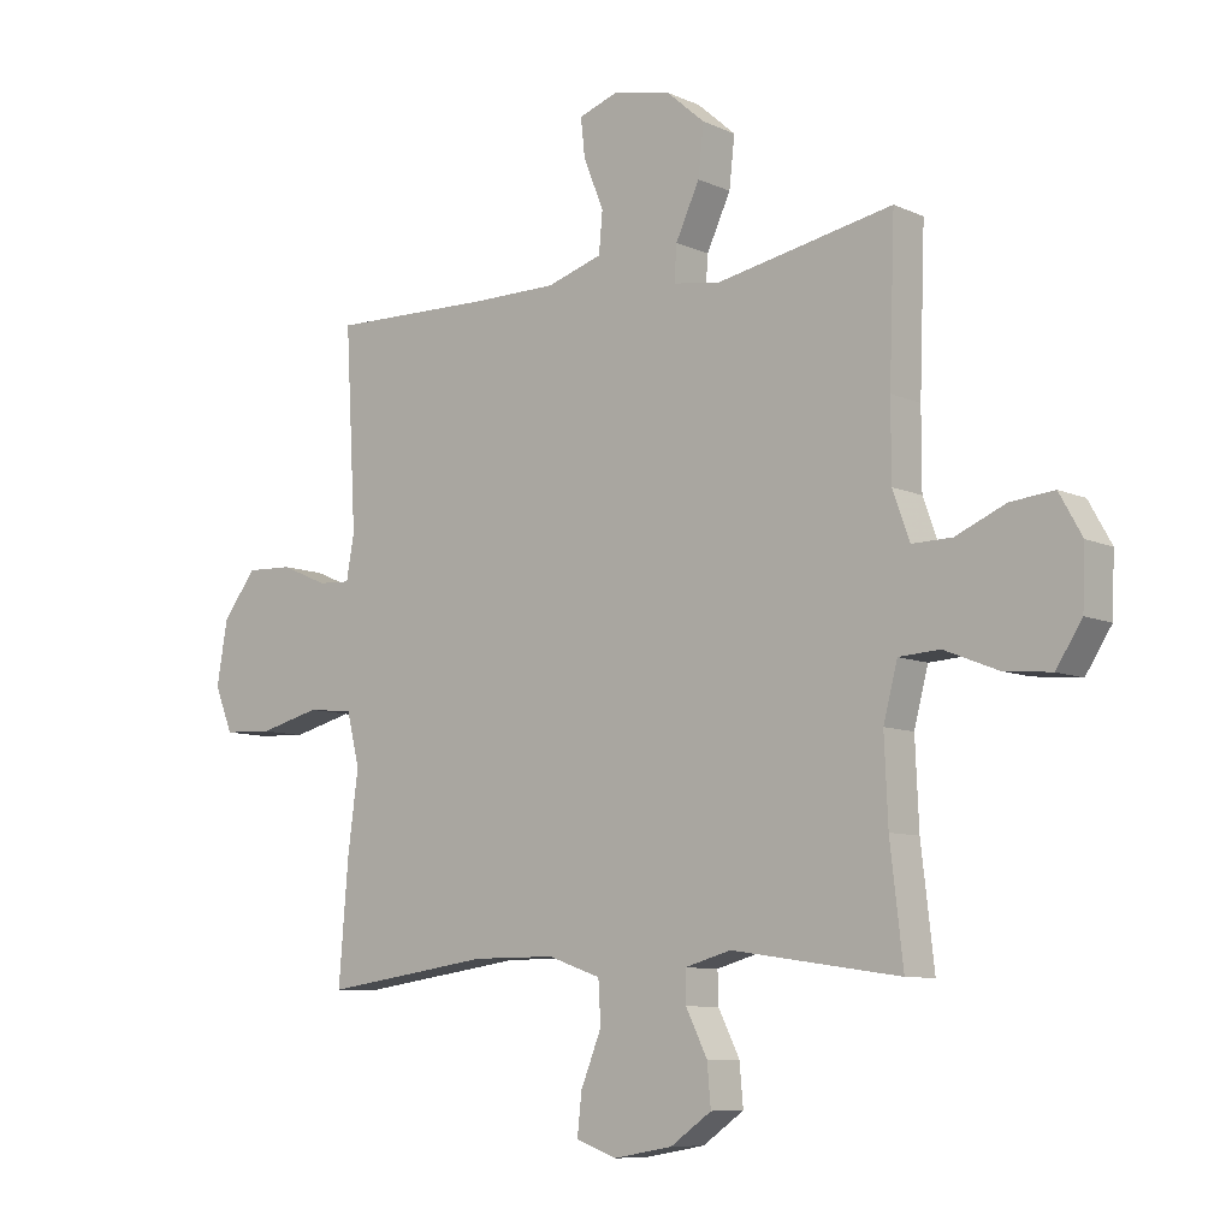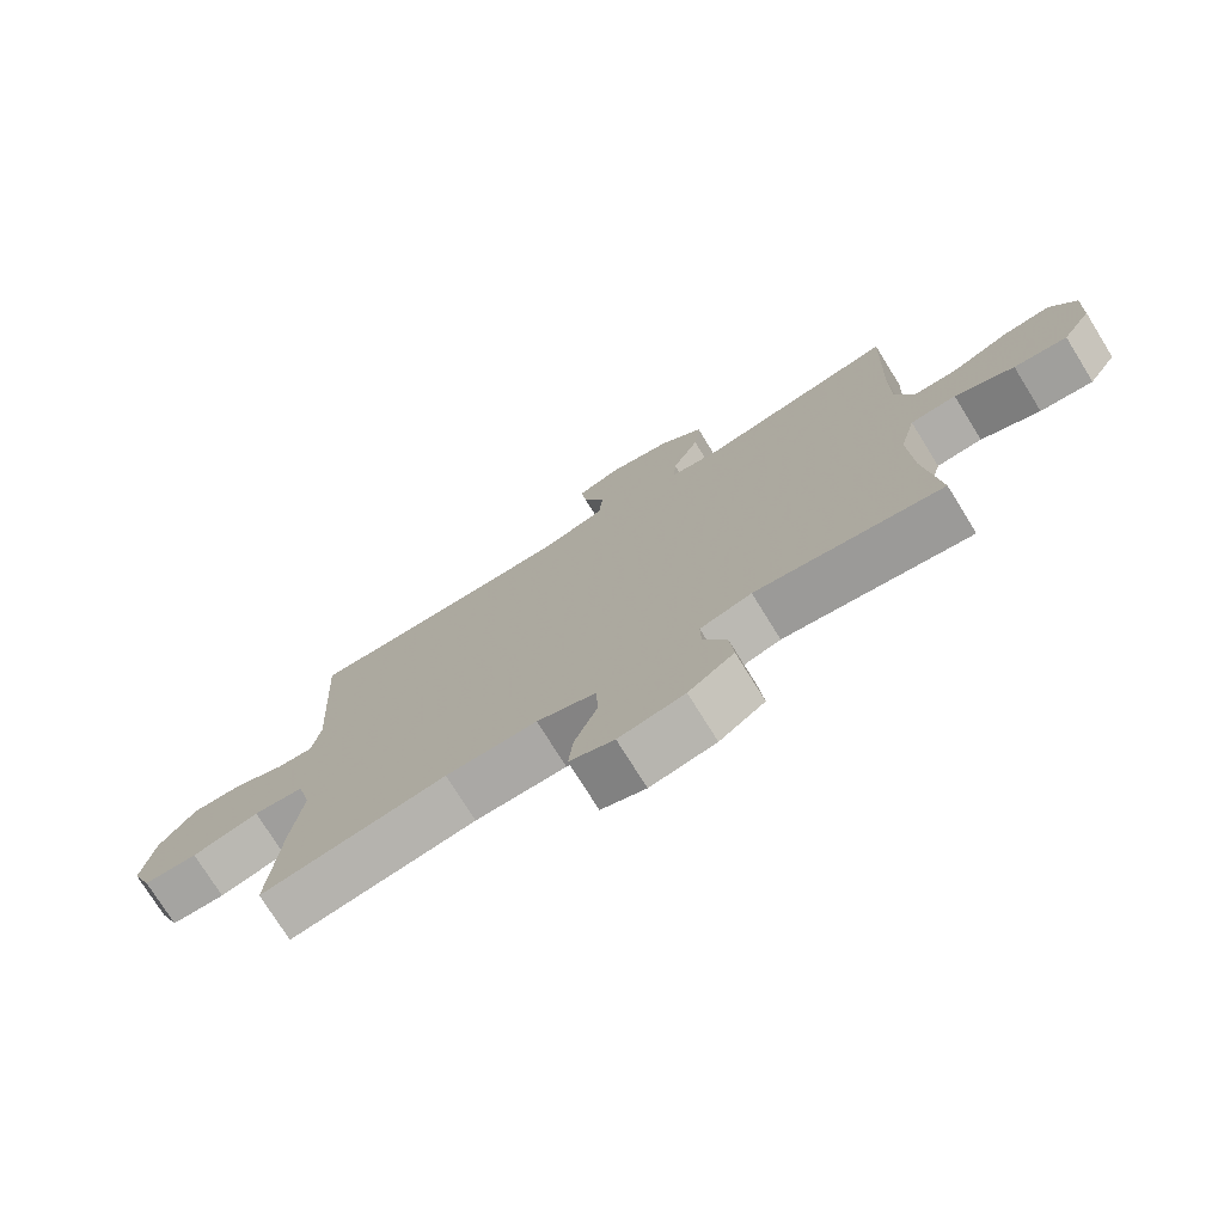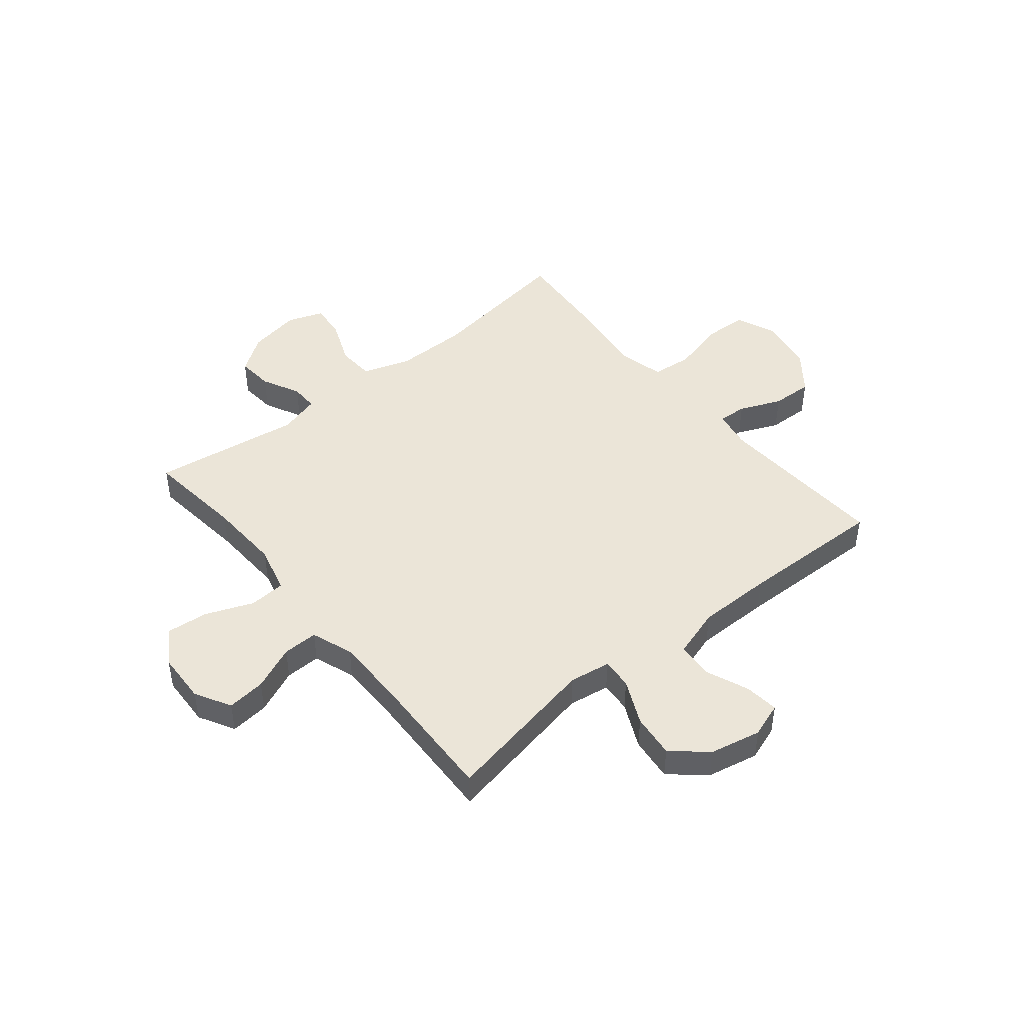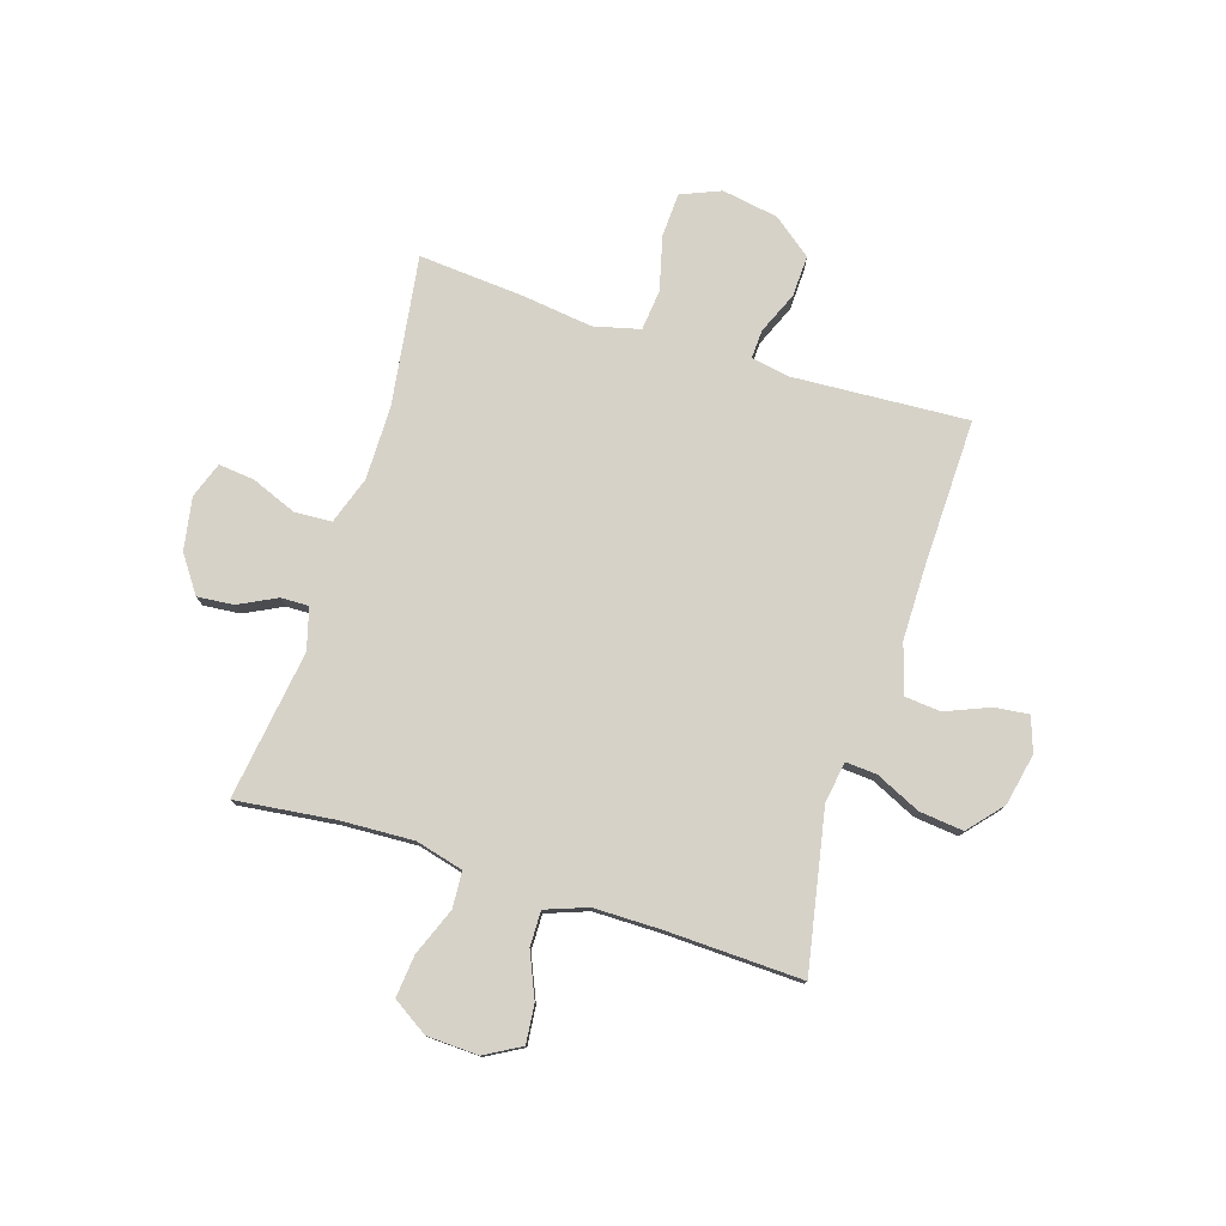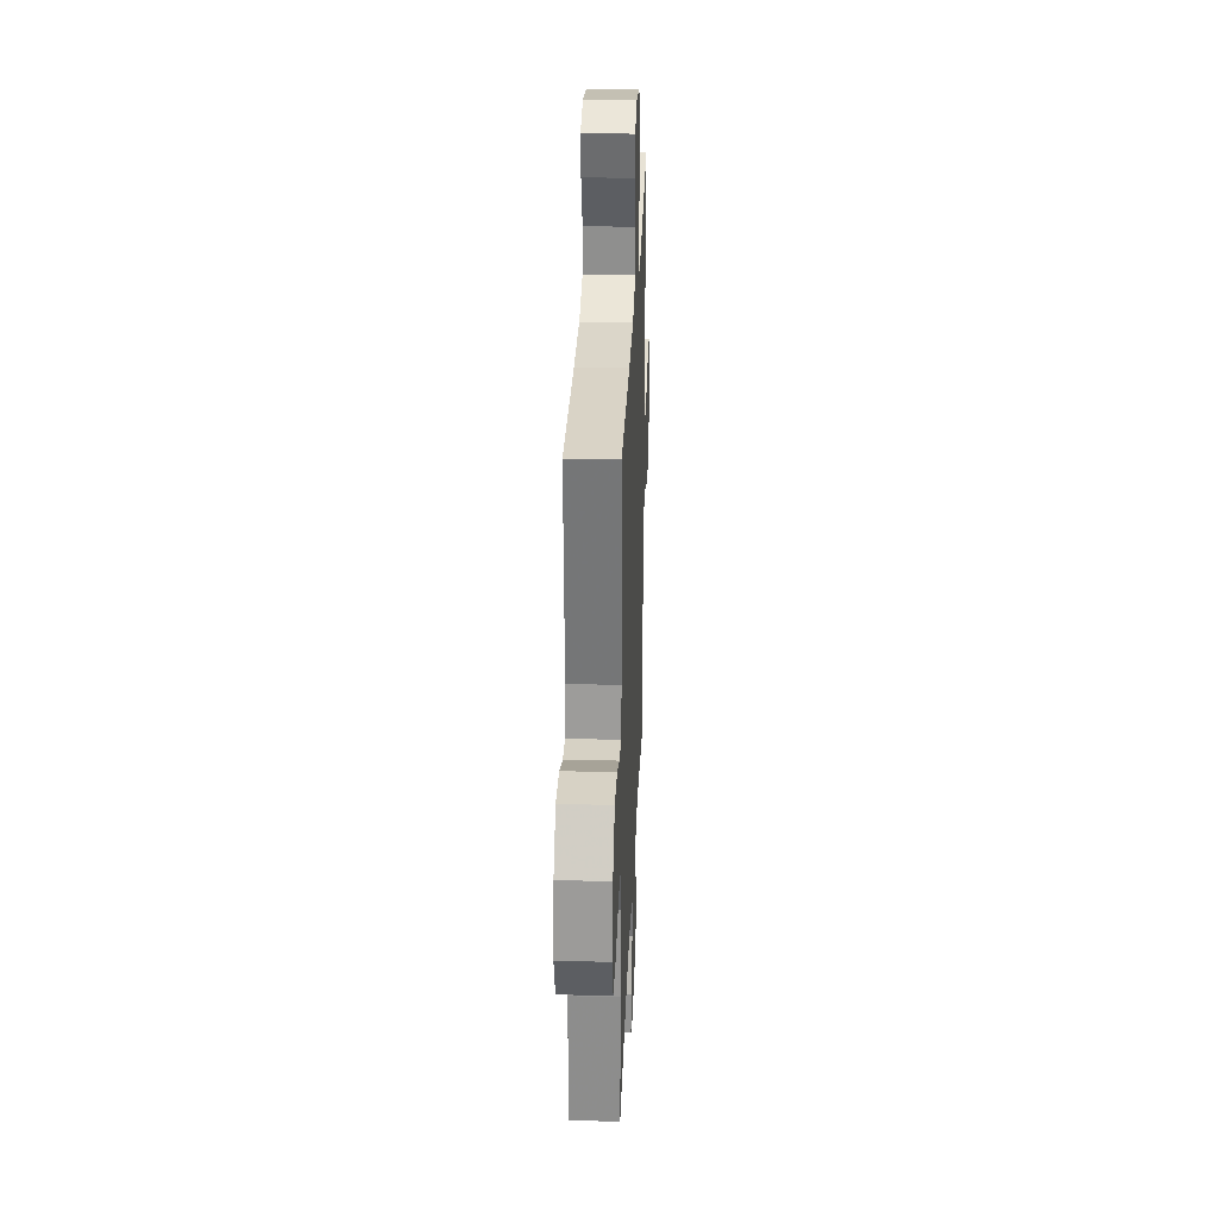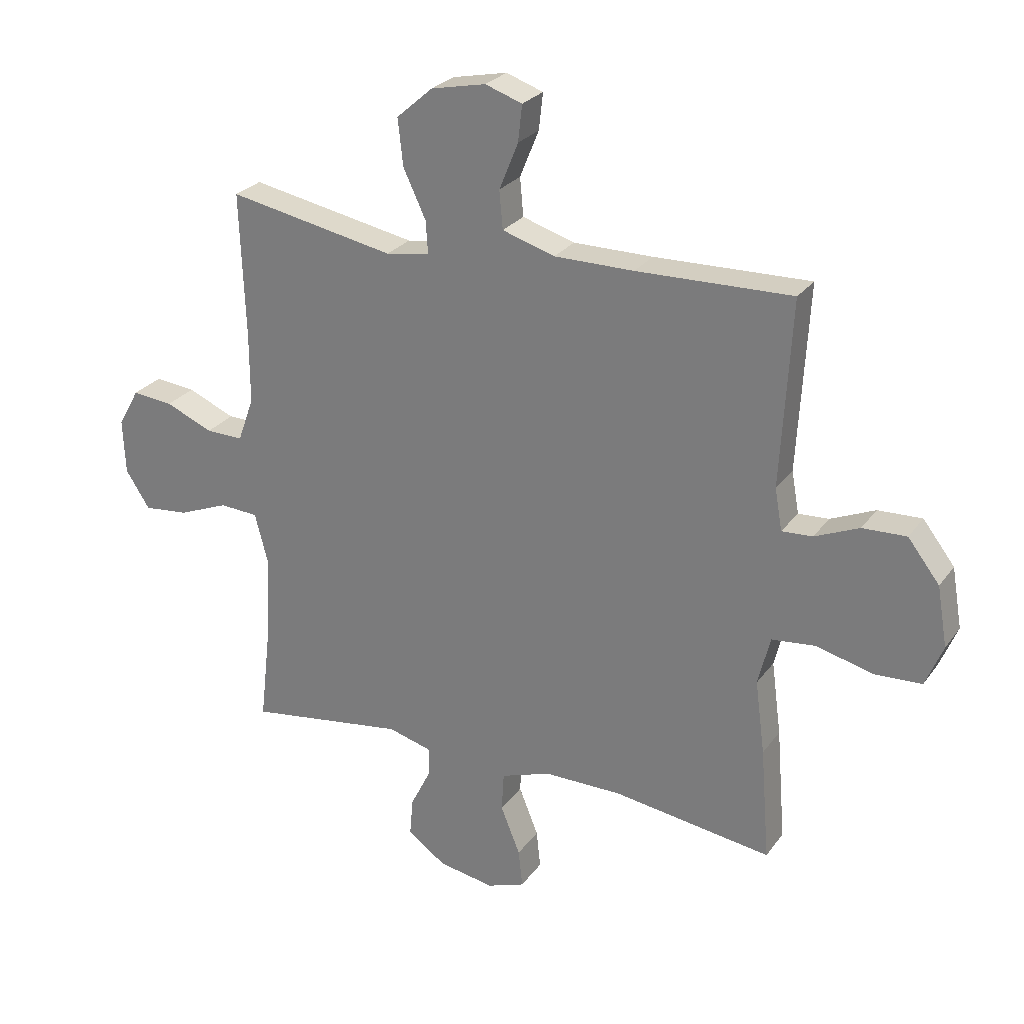
<metadata>
{"format":"obj","ext":"obj","renderer":"f3d","projection":"perspective","resolution":1024,"background":"white","views":[{"elev":-8.6,"azim":-140.2,"up":"+Z"},{"elev":-75.2,"azim":-148.2,"up":"+Z"},{"elev":46.0,"azim":-39.3,"up":"+Y"},{"elev":77.7,"azim":-72.6,"up":"+Y"},{"elev":29.8,"azim":92.3,"up":"+Z"},{"elev":26.3,"azim":27.8,"up":"+Z"}]}
</metadata>
<code>
v -0.5 0.07 -0.5
v -0.479 0.07 -0.318
v -0.473 0.07 -0.183
v -0.496 0.07 -0.095
v -0.563 0.07 -0.091
v -0.65 0.07 -0.126
v -0.728 0.07 -0.134
v -0.77 0.07 -0.069
v -0.774 0.07 0.026
v -0.737 0.07 0.092
v -0.666 0.07 0.085
v -0.584 0.07 0.05
v -0.519 0.07 0.049
v -0.491 0.07 0.126
v -0.491 0.07 0.249
v -0.5 0.07 0.5
v -0.21 0.07 0.445
v -0.134 0.07 0.457
v -0.138 0.07 0.514
v -0.177 0.07 0.597
v -0.186 0.07 0.678
v -0.123 0.07 0.733
v -0.028 0.07 0.753
v 0.036 0.07 0.731
v 0.029 0.07 0.668
v -0.004 0.07 0.587
v 0.002 0.07 0.521
v 0.093 0.07 0.493
v 0.231 0.07 0.493
v 0.5 0.07 0.5
v 0.482 0.07 0.178
v 0.495 0.07 0.106
v 0.548 0.07 0.109
v 0.625 0.07 0.142
v 0.701 0.07 0.145
v 0.756 0.07 0.074
v 0.774 0.07 -0.03
v 0.744 0.07 -0.103
v 0.663 0.07 -0.107
v 0.563 0.07 -0.082
v 0.488 0.07 -0.09
v 0.467 0.07 -0.175
v 0.484 0.07 -0.303
v 0.5 0.07 -0.5
v 0.224 0.07 -0.461
v 0.089 0.07 -0.461
v 0.002 0.07 -0.491
v -0.002 0.07 -0.559
v 0.032 0.07 -0.643
v 0.039 0.07 -0.709
v -0.027 0.07 -0.733
v -0.124 0.07 -0.716
v -0.191 0.07 -0.669
v -0.185 0.07 -0.602
v -0.15 0.07 -0.532
v -0.149 0.07 -0.481
v -0.225 0.07 -0.46
v -0.5 0 -0.5
v -0.479 0 -0.318
v -0.473 0 -0.183
v -0.496 0 -0.095
v -0.563 0 -0.091
v -0.65 0 -0.126
v -0.728 0 -0.134
v -0.77 0 -0.069
v -0.774 0 0.026
v -0.737 0 0.092
v -0.666 0 0.085
v -0.584 0 0.05
v -0.519 0 0.049
v -0.491 0 0.126
v -0.491 0 0.249
v -0.5 0 0.5
v -0.21 0 0.445
v -0.134 0 0.457
v -0.138 0 0.514
v -0.177 0 0.597
v -0.186 0 0.678
v -0.123 0 0.733
v -0.028 0 0.753
v 0.036 0 0.731
v 0.029 0 0.668
v -0.004 0 0.587
v 0.002 0 0.521
v 0.093 0 0.493
v 0.231 0 0.493
v 0.5 0 0.5
v 0.482 0 0.178
v 0.495 0 0.106
v 0.548 0 0.109
v 0.625 0 0.142
v 0.701 0 0.145
v 0.756 0 0.074
v 0.774 0 -0.03
v 0.744 0 -0.103
v 0.663 0 -0.107
v 0.563 0 -0.082
v 0.488 0 -0.09
v 0.467 0 -0.175
v 0.484 0 -0.303
v 0.5 0 -0.5
v 0.224 0 -0.461
v 0.089 0 -0.461
v 0.002 0 -0.491
v -0.002 0 -0.559
v 0.032 0 -0.643
v 0.039 0 -0.709
v -0.027 0 -0.733
v -0.124 0 -0.716
v -0.191 0 -0.669
v -0.185 0 -0.602
v -0.15 0 -0.532
v -0.149 0 -0.481
v -0.225 0 -0.46
f 53 54 55
f 52 53 55
f 51 52 55
f 50 51 55
f 49 50 55
f 48 49 55
f 47 48 55 56
f 46 47 56 57
f 42 43 44 45
f 45 46 57
f 42 45 57
f 41 42 57
f 38 39 40
f 37 38 40
f 36 37 40
f 35 36 40
f 34 35 40
f 33 34 40
f 32 33 40 41
f 57 1 2
f 41 57 2
f 32 41 2
f 31 32 2
f 24 25 26
f 23 24 26
f 22 23 26
f 21 22 26
f 20 21 26
f 19 20 26
f 18 19 26 27
f 15 16 17
f 14 15 17 18
f 18 27 28
f 14 18 28
f 13 14 28
f 10 11 12
f 9 10 12
f 8 9 12
f 7 8 12
f 6 7 12
f 5 6 12
f 4 5 12 13
f 31 2 3
f 30 31 3
f 29 30 3
f 13 28 29
f 4 13 29
f 3 4 29
f 112 111 110
f 112 110 109
f 112 109 108
f 112 108 107
f 112 107 106
f 112 106 105
f 113 112 105 104
f 114 113 104 103
f 102 101 100 99
f 114 103 102
f 114 102 99
f 114 99 98
f 97 96 95
f 97 95 94
f 97 94 93
f 97 93 92
f 97 92 91
f 97 91 90
f 98 97 90 89
f 59 58 114
f 59 114 98
f 59 98 89
f 59 89 88
f 83 82 81
f 83 81 80
f 83 80 79
f 83 79 78
f 83 78 77
f 83 77 76
f 84 83 76 75
f 74 73 72
f 75 74 72 71
f 85 84 75
f 85 75 71
f 85 71 70
f 69 68 67
f 69 67 66
f 69 66 65
f 69 65 64
f 69 64 63
f 69 63 62
f 70 69 62 61
f 60 59 88
f 60 88 87
f 60 87 86
f 86 85 70
f 86 70 61
f 86 61 60
f 1 58 59 2
f 2 59 60 3
f 3 60 61 4
f 4 61 62 5
f 5 62 63 6
f 6 63 64 7
f 7 64 65 8
f 8 65 66 9
f 9 66 67 10
f 10 67 68 11
f 11 68 69 12
f 12 69 70 13
f 13 70 71 14
f 14 71 72 15
f 15 72 73 16
f 16 73 74 17
f 17 74 75 18
f 18 75 76 19
f 19 76 77 20
f 20 77 78 21
f 21 78 79 22
f 22 79 80 23
f 23 80 81 24
f 24 81 82 25
f 25 82 83 26
f 26 83 84 27
f 27 84 85 28
f 28 85 86 29
f 29 86 87 30
f 30 87 88 31
f 31 88 89 32
f 32 89 90 33
f 33 90 91 34
f 34 91 92 35
f 35 92 93 36
f 36 93 94 37
f 37 94 95 38
f 38 95 96 39
f 39 96 97 40
f 40 97 98 41
f 41 98 99 42
f 42 99 100 43
f 43 100 101 44
f 44 101 102 45
f 45 102 103 46
f 46 103 104 47
f 47 104 105 48
f 48 105 106 49
f 49 106 107 50
f 50 107 108 51
f 51 108 109 52
f 52 109 110 53
f 53 110 111 54
f 54 111 112 55
f 55 112 113 56
f 56 113 114 57
f 57 114 58 1

</code>
